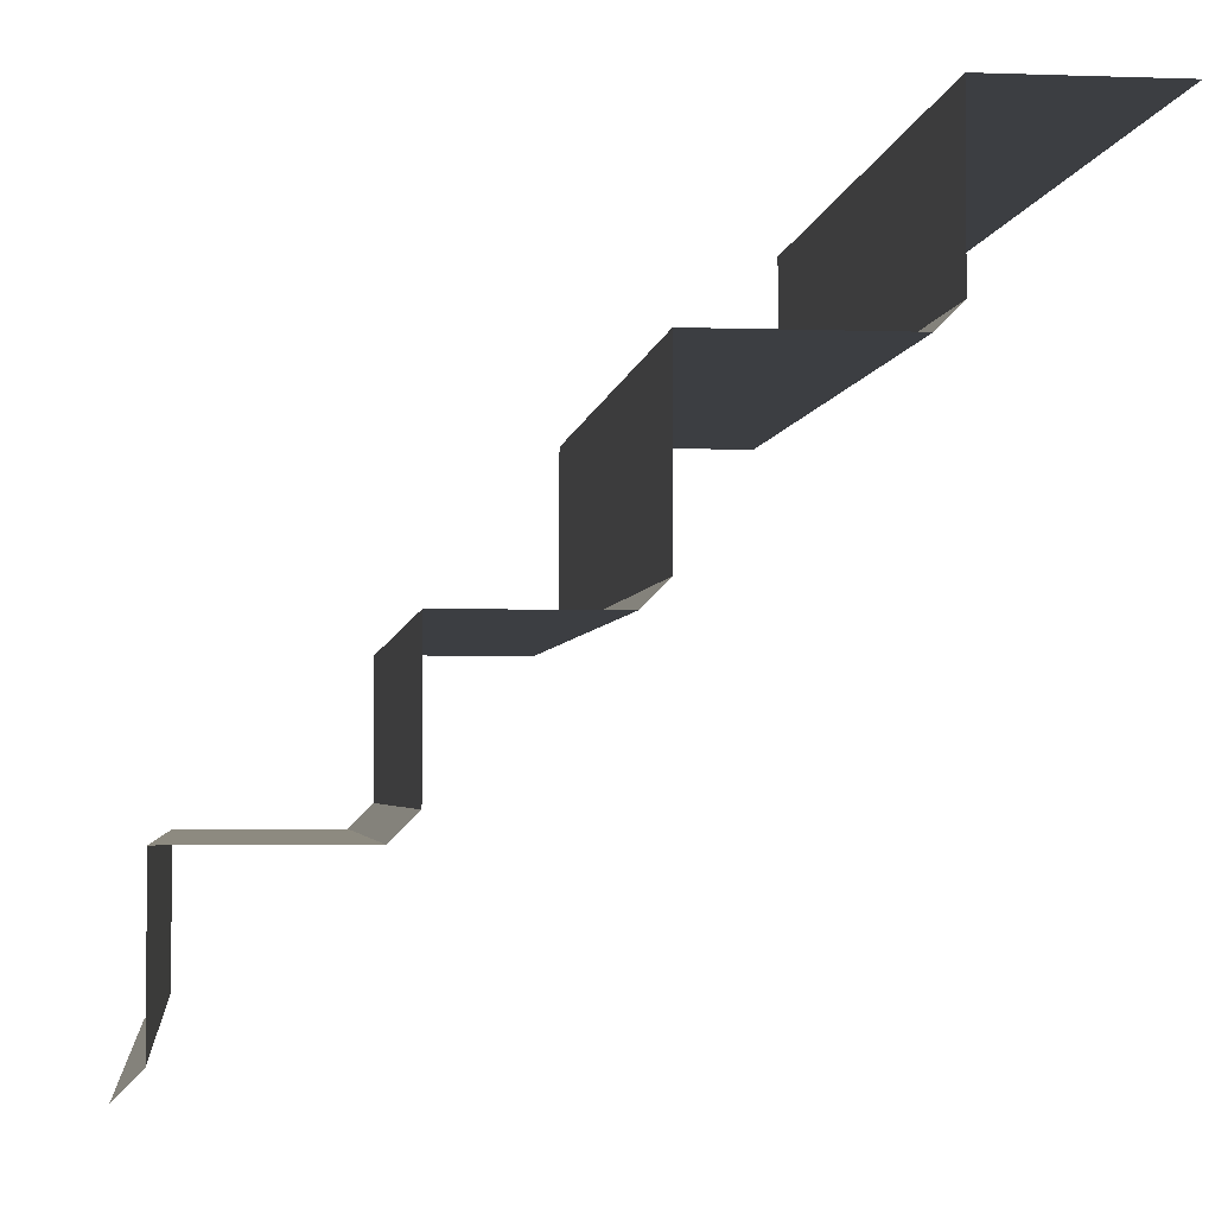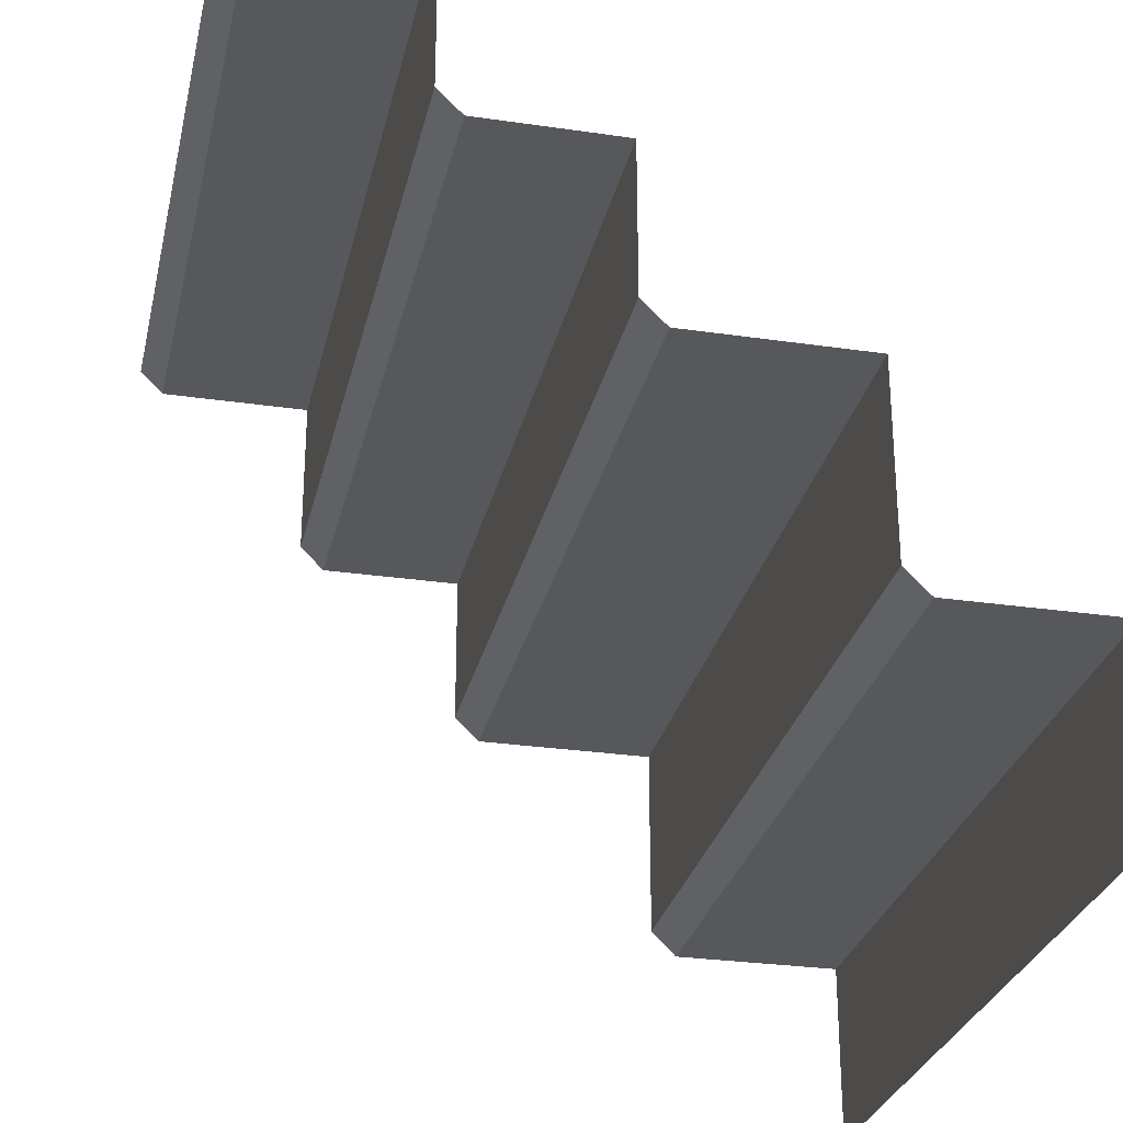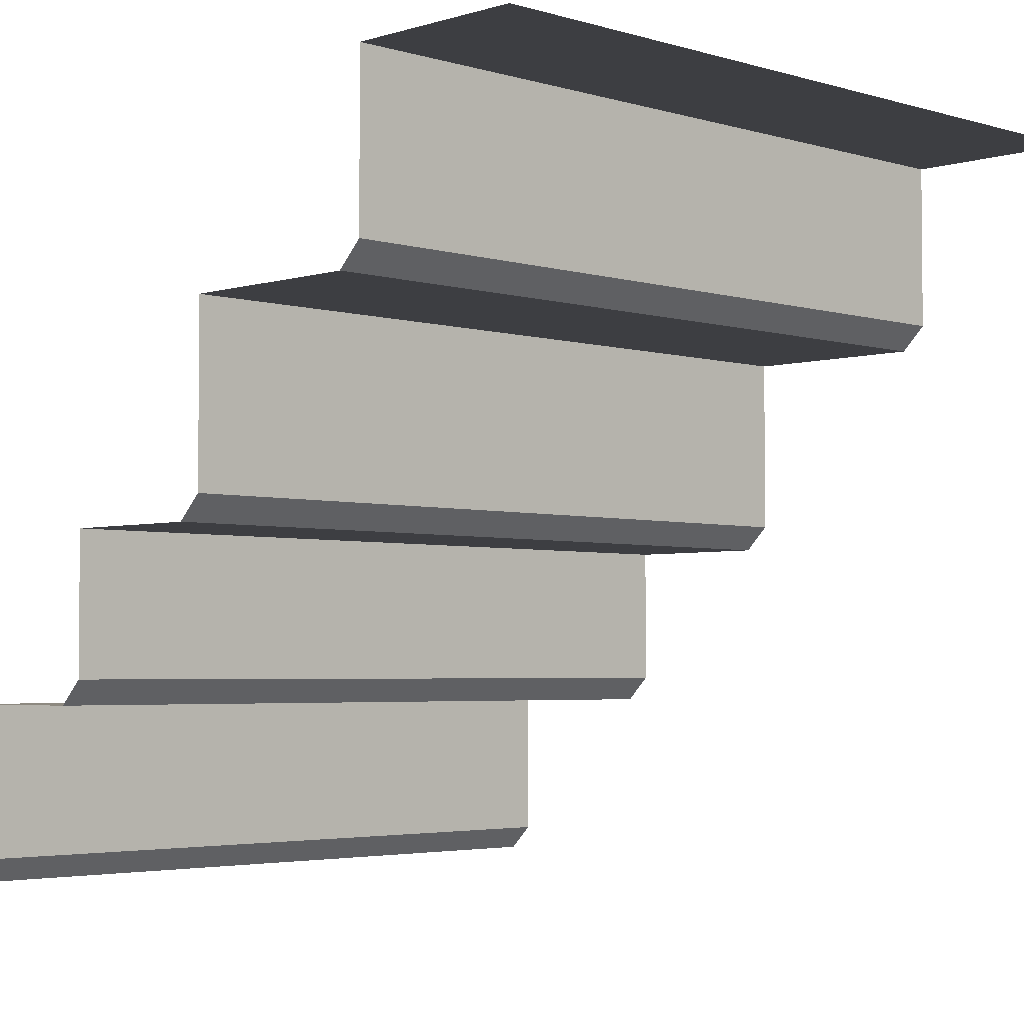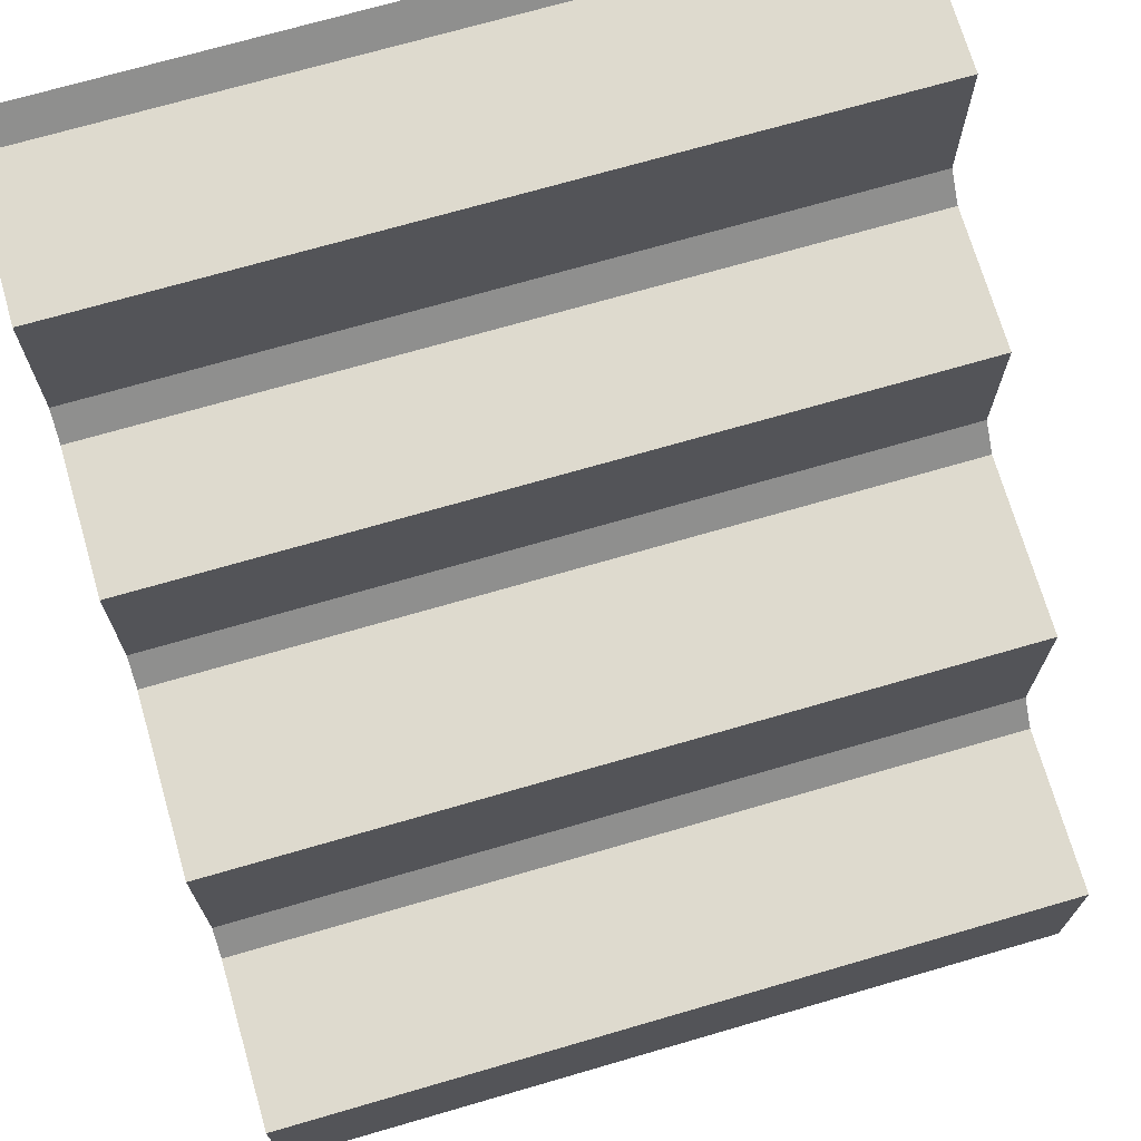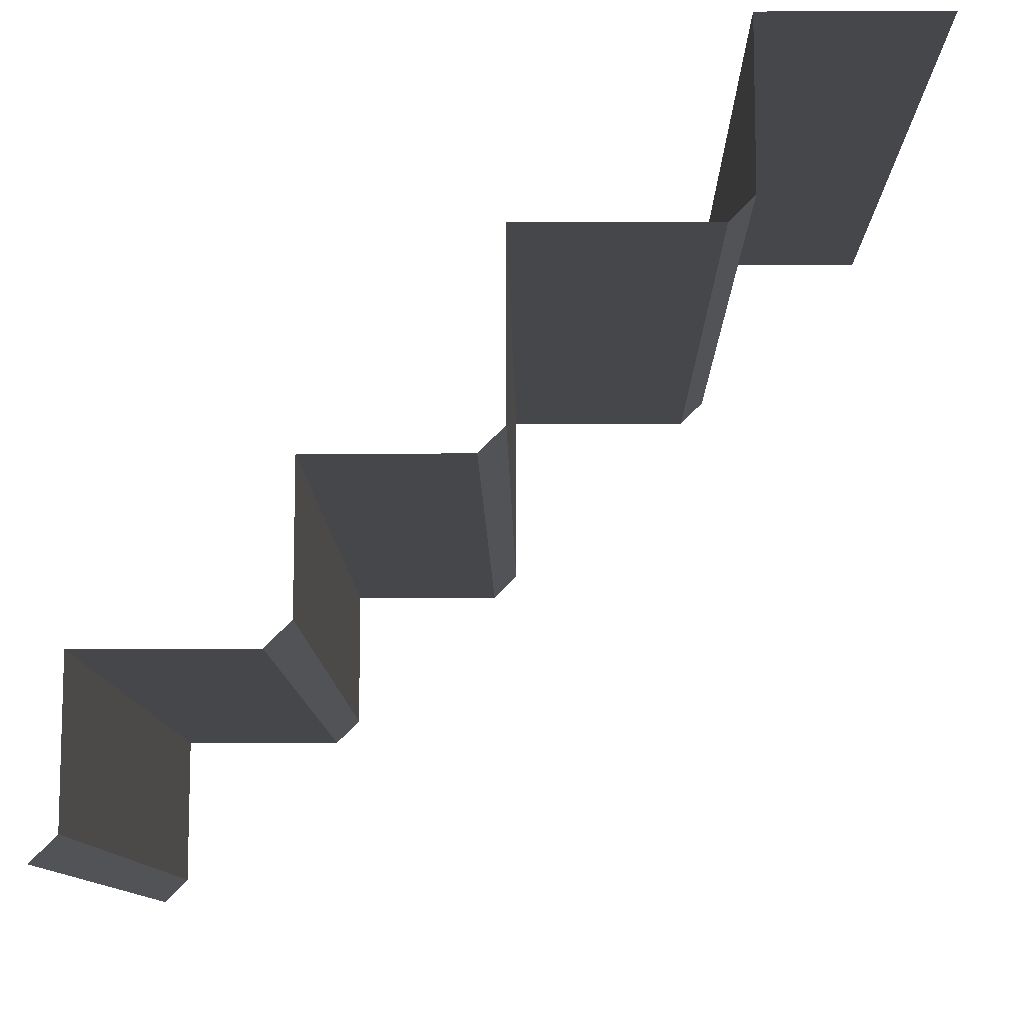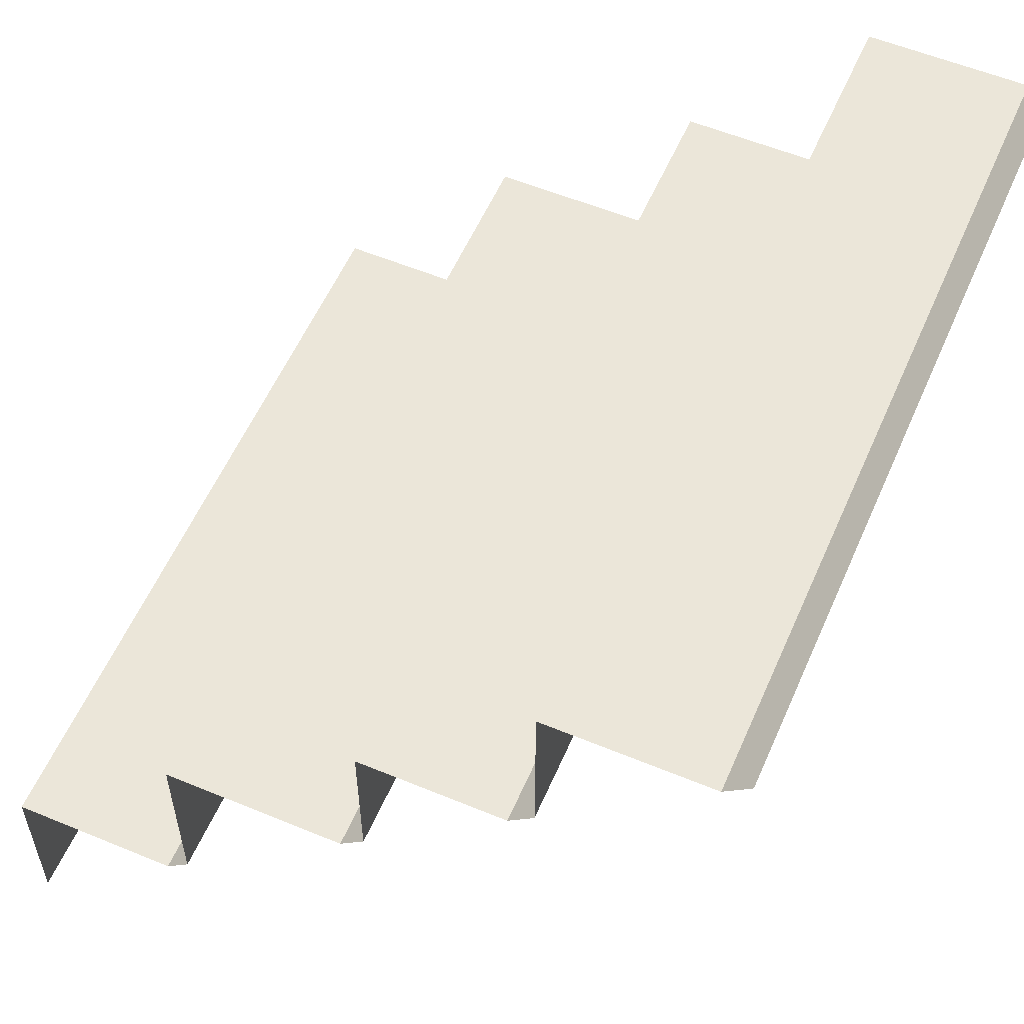
<metadata>
{"format":"obj","ext":"obj","renderer":"f3d","projection":"perspective","resolution":1024,"background":"white","views":[{"elev":-3.3,"azim":83.2,"up":"+Y"},{"elev":-28.4,"azim":77.6,"up":"+Z"},{"elev":-3.5,"azim":135.2,"up":"+Y"},{"elev":71.3,"azim":163.8,"up":"+Z"},{"elev":-10.8,"azim":90.7,"up":"+Y"},{"elev":56.7,"azim":-66.6,"up":"+Z"}]}
</metadata>
<code>
v -0.5 -0.9062 0.4688
v -0.5 -0.7109 0.4688
v 0.5 -0.7109 0.4688
v 0.5 -0.9062 0.4688
v -0.5 -0.9375 0.5
v 0.5 -0.9375 0.5
v -0.5 -0.7109 0.2578
v 0.5 -0.7109 0.2578
v -0.5 -0.6797 0.2266
v -0.5 -0.5 0.2266
v 0.5 -0.5 0.2266
v 0.5 -0.6797 0.2266
v -0.5 -0.5 0.03125
v 0.5 -0.5 0.03125
v -0.5 -0.4688 0
v -0.5 -0.2422 0
v 0.5 -0.2422 0
v 0.5 -0.4688 0
v -0.5 -0.2422 -0.2422
v 0.5 -0.2422 -0.2422
v -0.5 -0.2109 -0.2734
v -0.5 0 -0.2734
v 0.5 0 -0.2734
v 0.5 -0.2109 -0.2734
v -0.5 0 -0.5
v 0.5 0 -0.5
f 1 2 3
f 1 3 4
f 9 10 11
f 9 11 12
f 15 16 17
f 15 17 18
f 21 22 23
f 21 23 24
f 1 4 5
f 5 4 6
f 9 12 7
f 7 12 8
f 15 18 13
f 13 18 14
f 21 24 19
f 19 24 20
f 2 7 8
f 2 8 3
f 10 13 14
f 10 14 11
f 16 19 20
f 16 20 17
f 22 25 26
f 22 26 23

</code>
